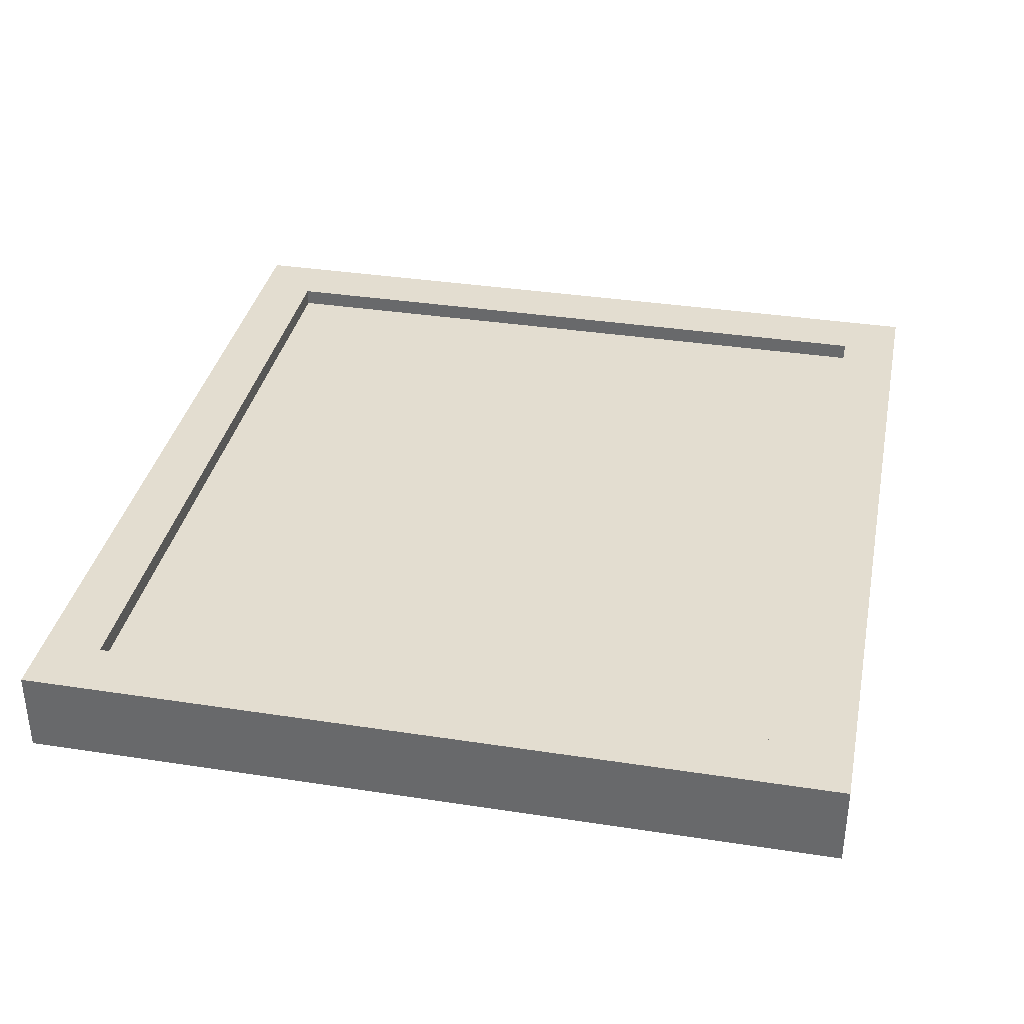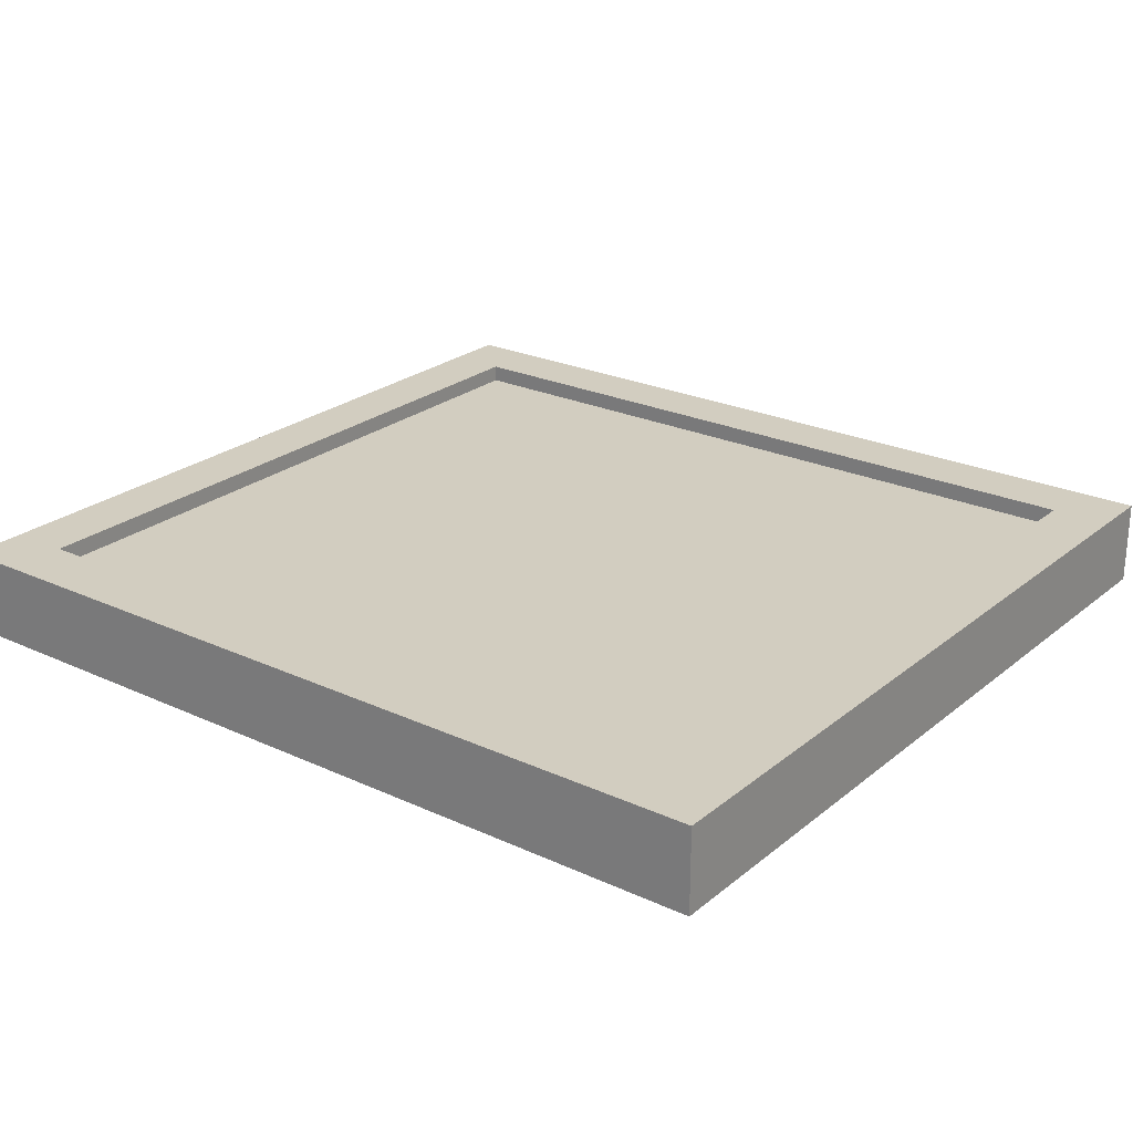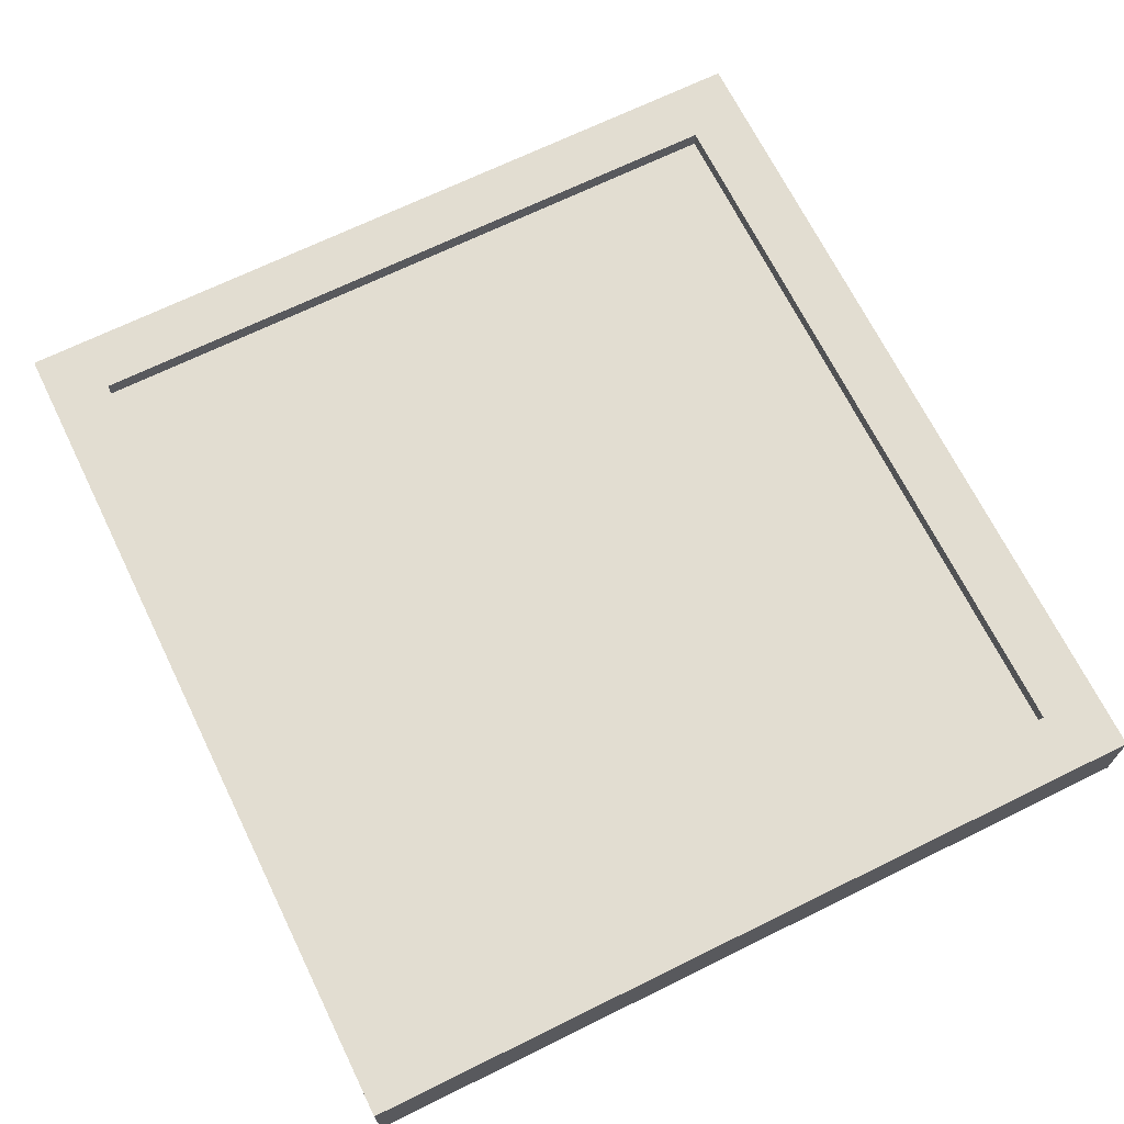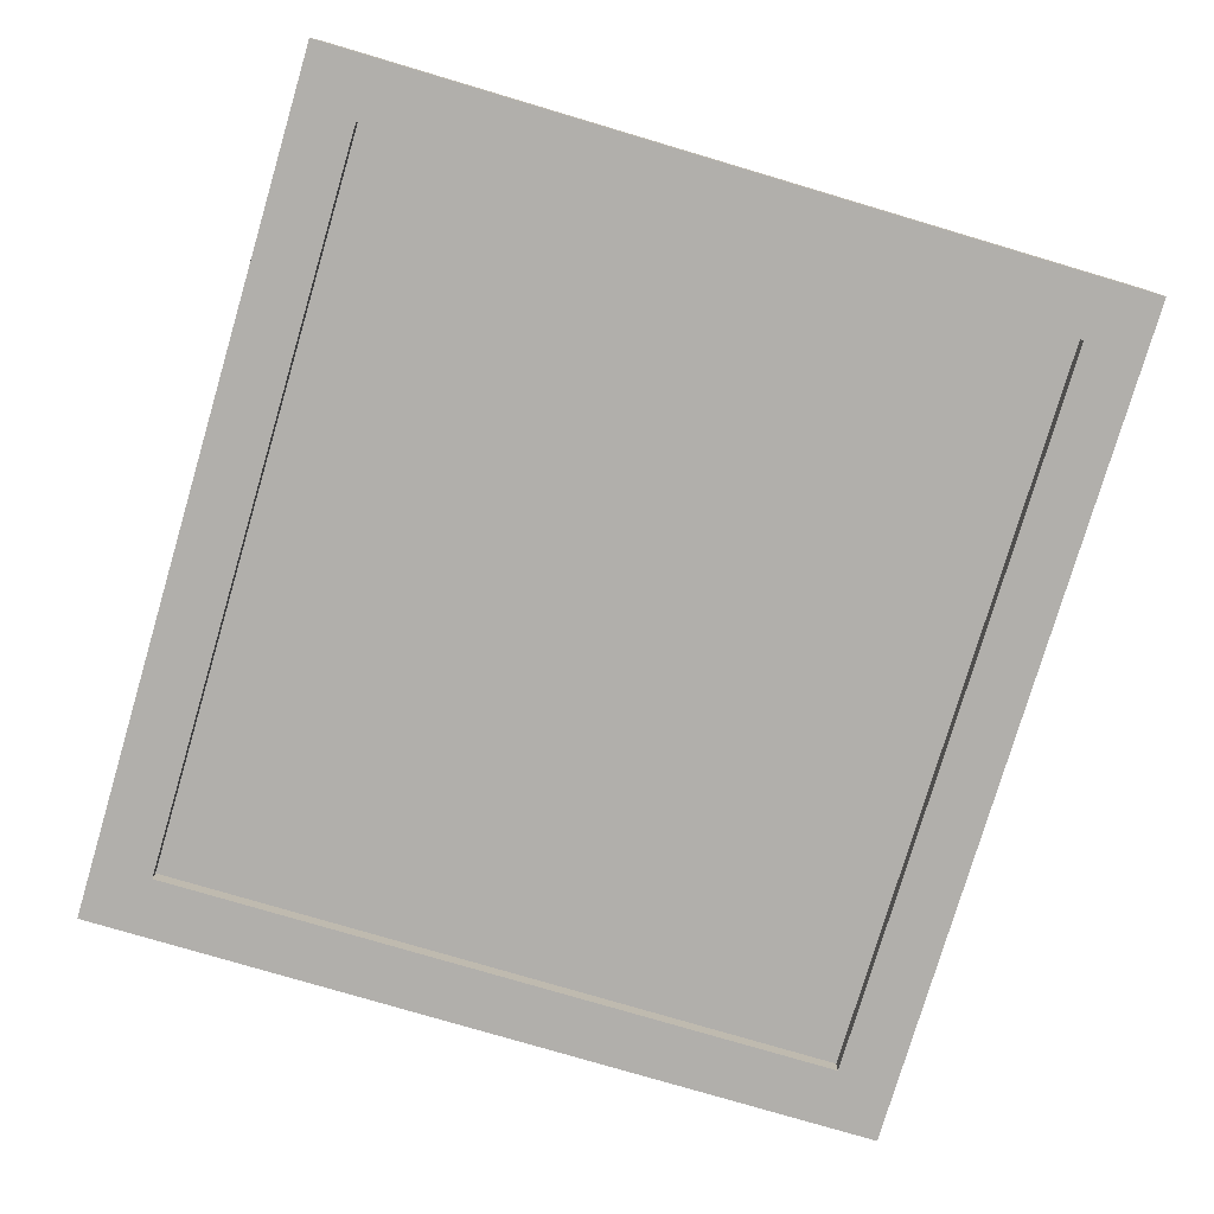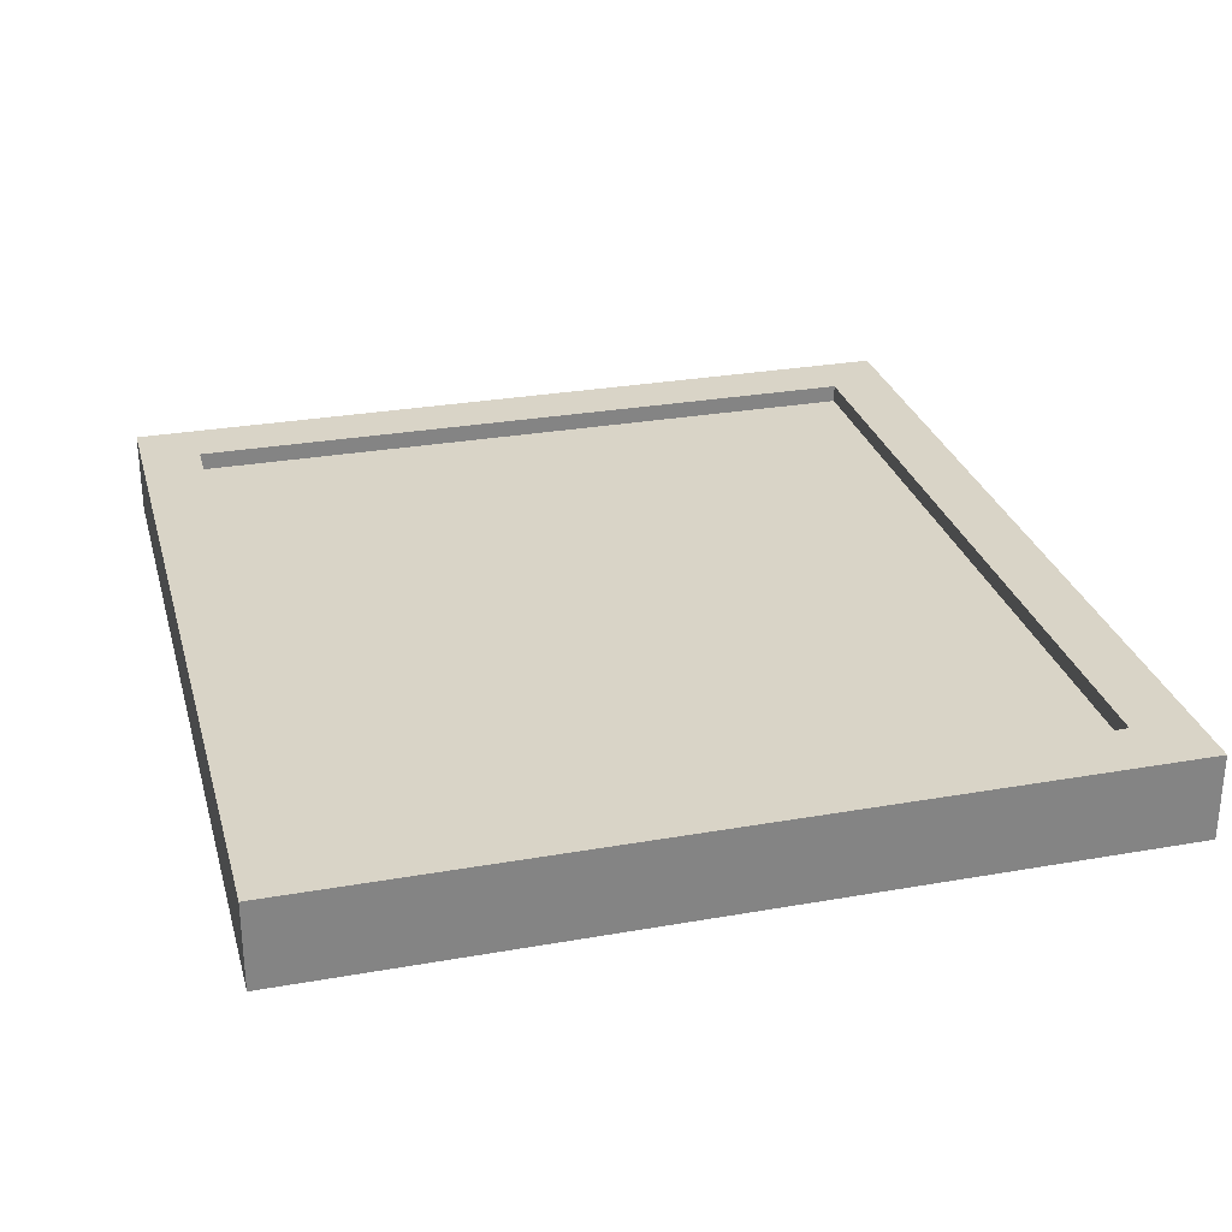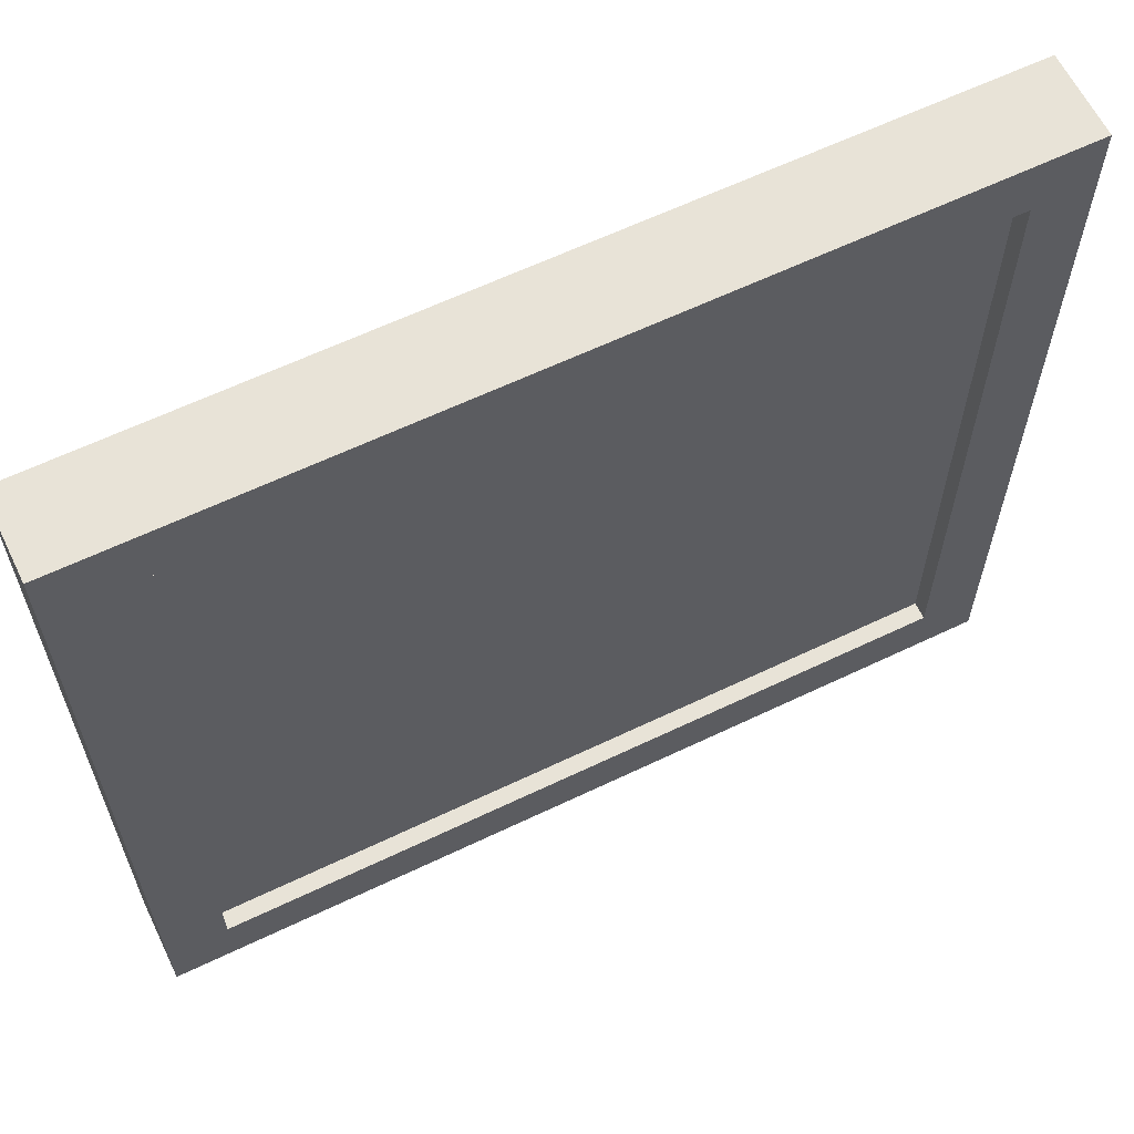
<metadata>
{"format":"obj","ext":"obj","renderer":"f3d","projection":"perspective","resolution":1024,"background":"white","views":[{"elev":35.6,"azim":101.5,"up":"+Z"},{"elev":24.3,"azim":37.3,"up":"+Z"},{"elev":68.5,"azim":63.8,"up":"+Z"},{"elev":-78.1,"azim":73.5,"up":"+Z"},{"elev":28.7,"azim":75.2,"up":"+Z"},{"elev":62.3,"azim":-25.9,"up":"+Y"}]}
</metadata>
<code>
o Cube_Cube.001
v -10.78 1.748 0.04705
v -10.78 21.8 0.04705
v -10.78 1.748 -2.368
v -10.78 21.8 -2.368
v 10.78 1.748 0.04705
v 10.78 21.8 0.04705
v 10.78 1.748 -2.368
v 10.78 21.8 -2.368
v -12.5 0.02827 0.04705
v -12.5 23.52 0.04705
v -12.5 23.52 -2.368
v -12.5 0.02827 -2.368
v 12.5 0.02827 -2.368
v 12.5 23.52 -2.368
v 12.5 23.52 0.04705
v 12.5 0.02827 0.04705
v -10.78 1.748 -0.4584
v -10.78 21.8 -0.4584
v -10.78 21.8 -1.863
v -10.78 1.748 -1.863
v 10.78 1.748 -1.863
v 10.78 21.8 -1.863
v 10.78 21.8 -0.4584
v 10.78 1.748 -0.4584
f 9 10 11 12
f 8 7 21 22
f 13 14 15 16
f 1 5 24 17
f 12 13 16 9
f 14 11 10 15
f 1 2 10 9
f 4 3 12 11
f 3 7 13 12
f 8 4 11 14
f 7 8 14 13
f 6 5 16 15
f 5 1 9 16
f 2 6 15 10
f 20 19 22 21
f 24 23 18 17
f 7 3 20 21
f 2 1 17 18
f 6 2 18 23
f 5 6 23 24
f 4 8 22 19
f 3 4 19 20

</code>
